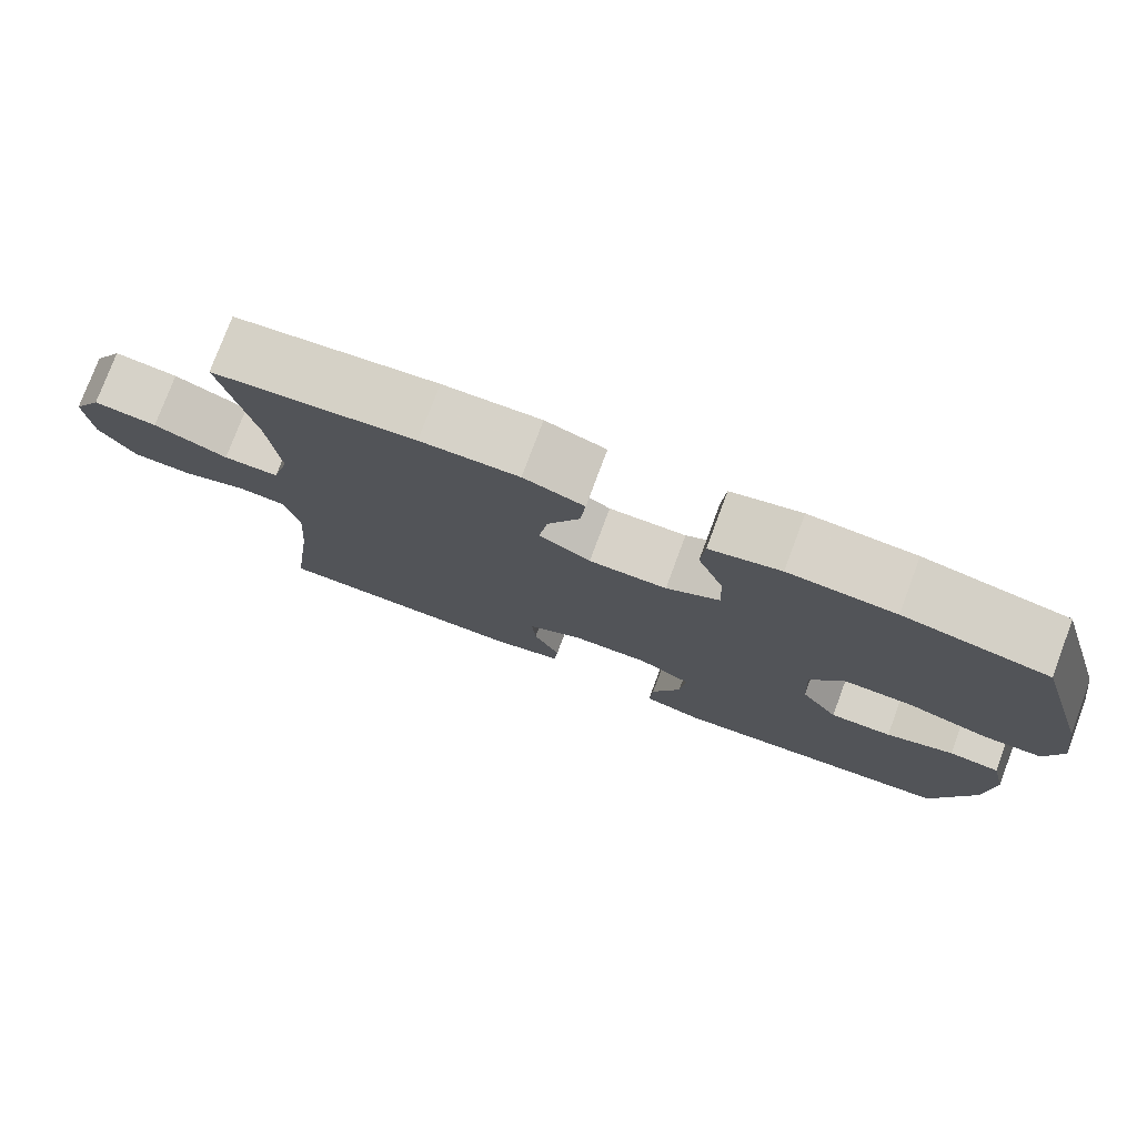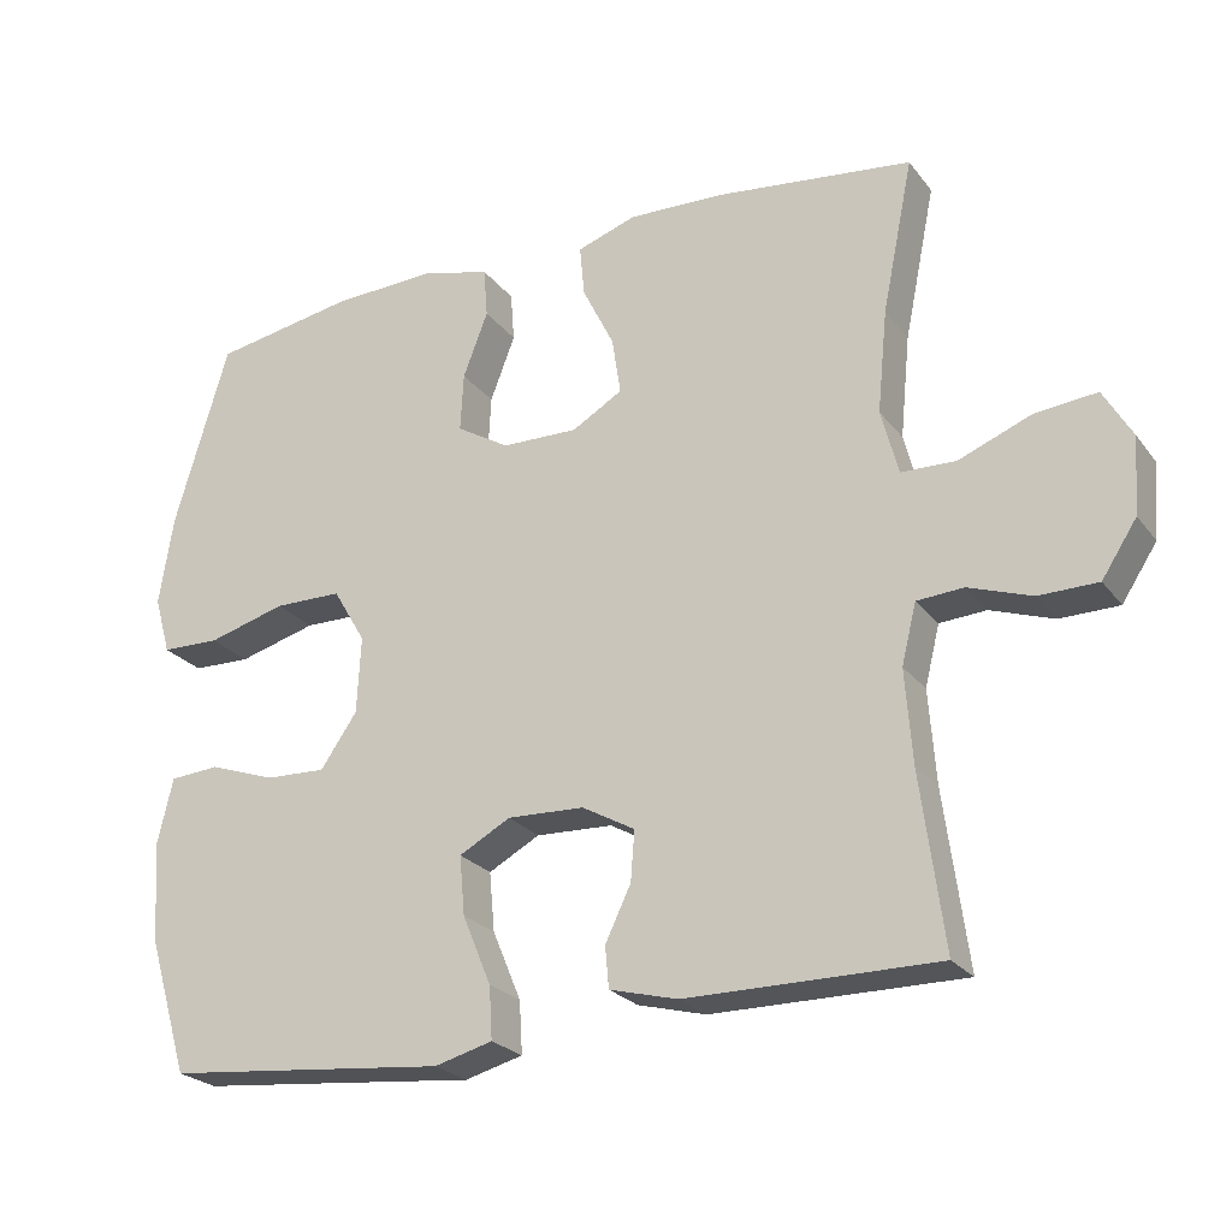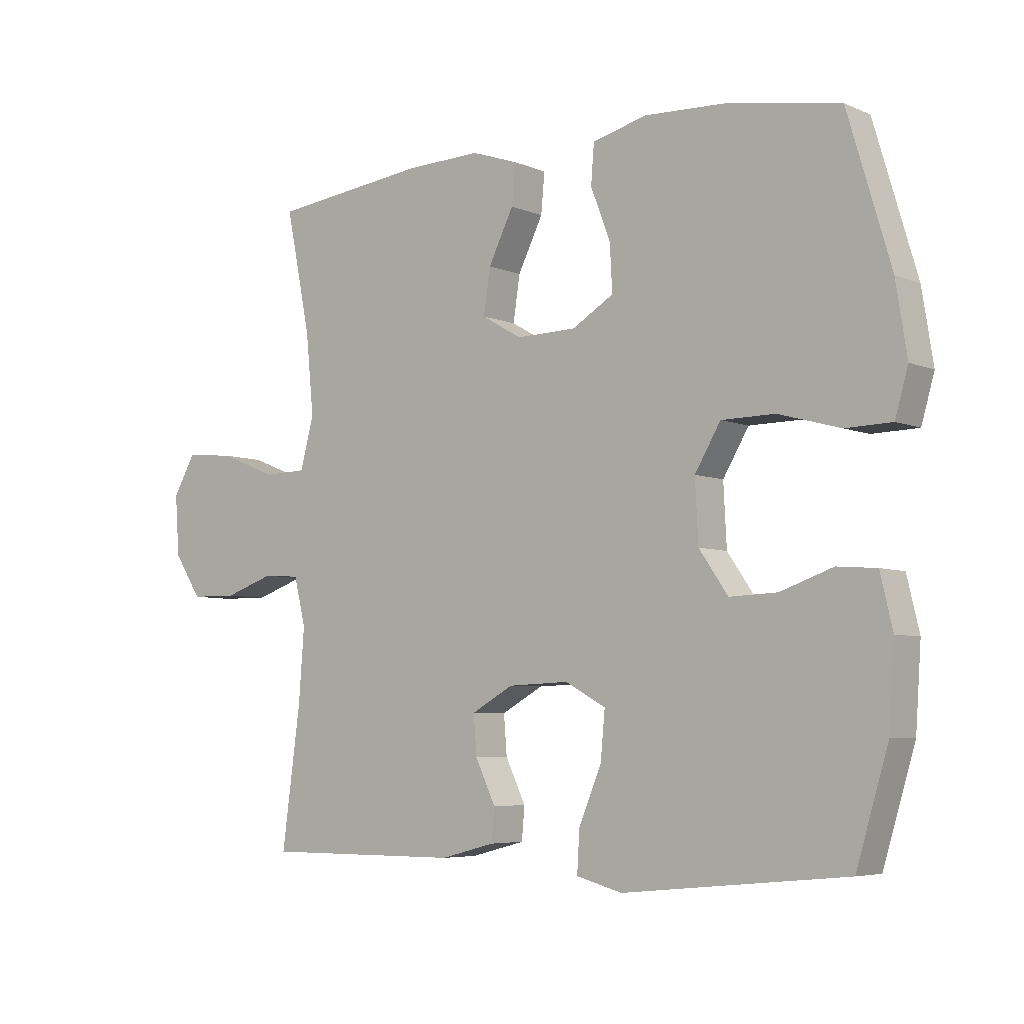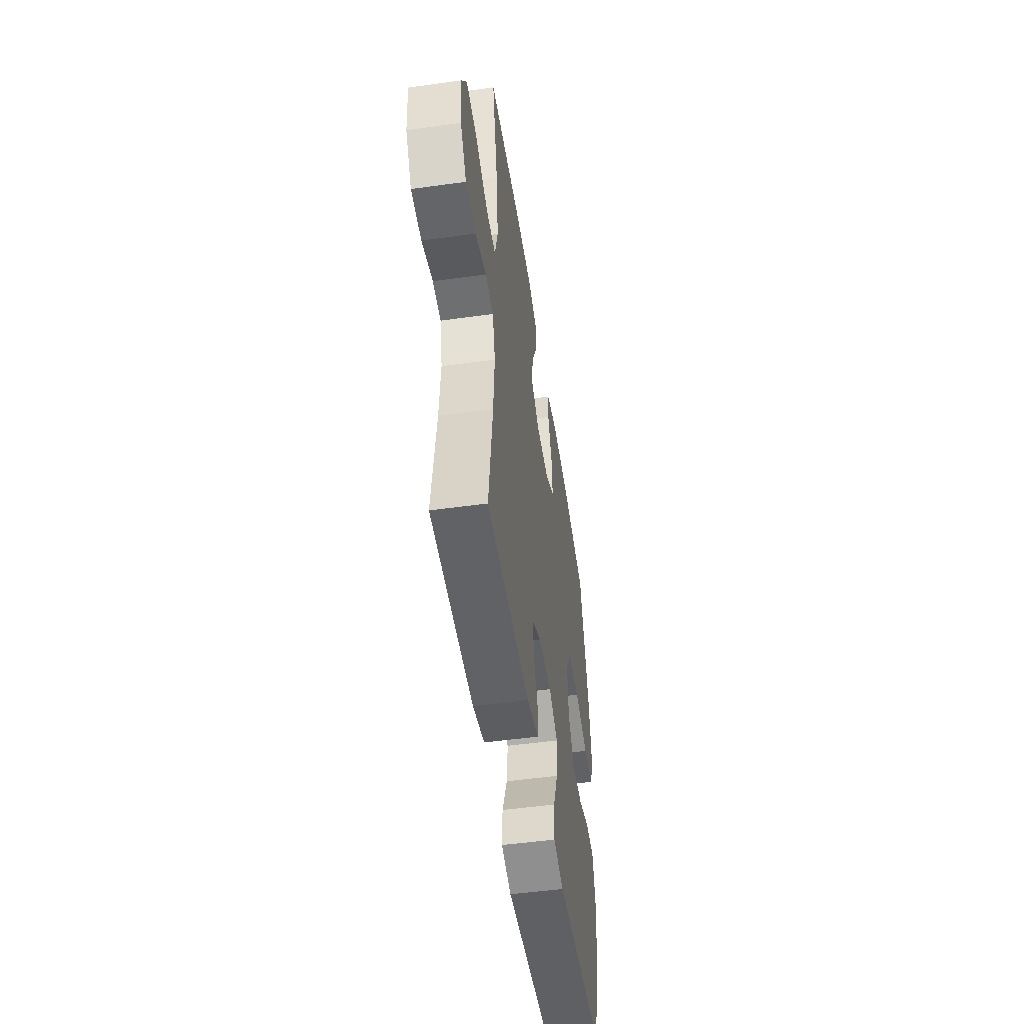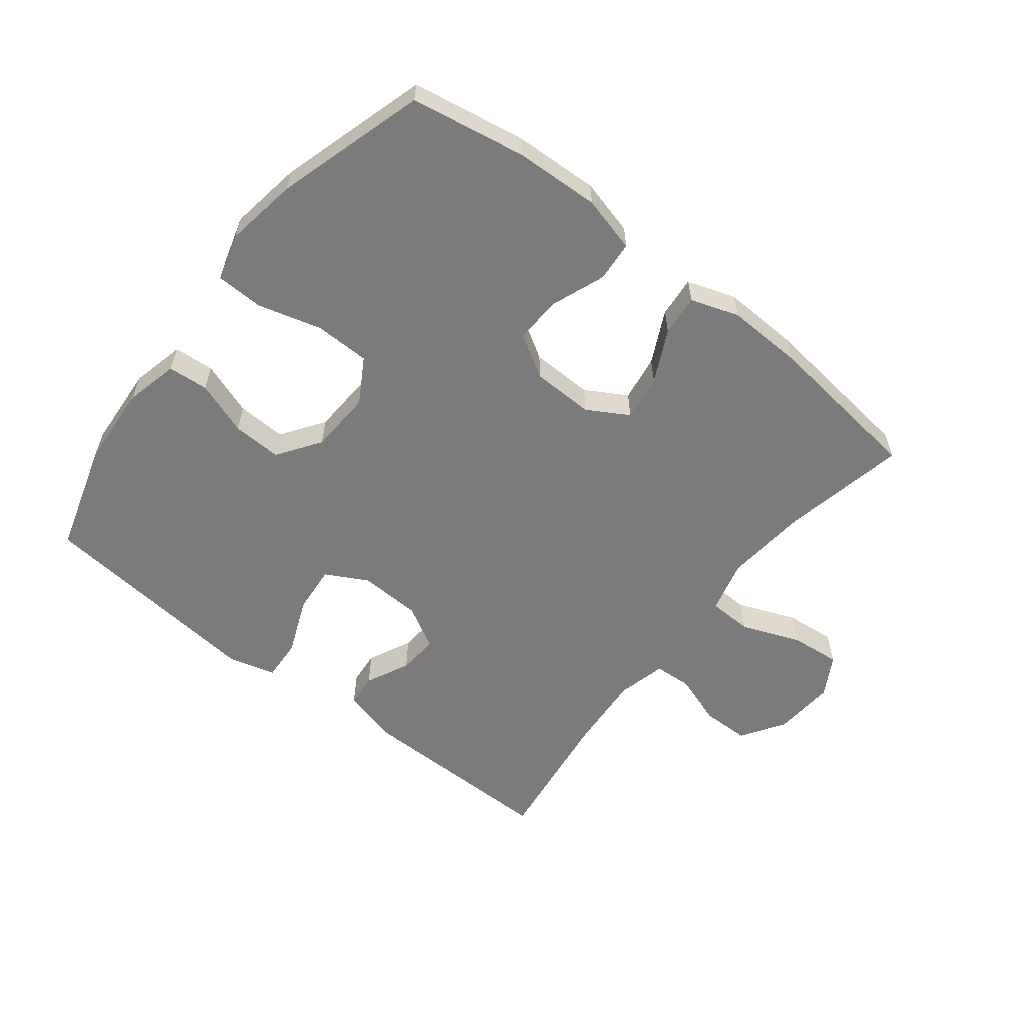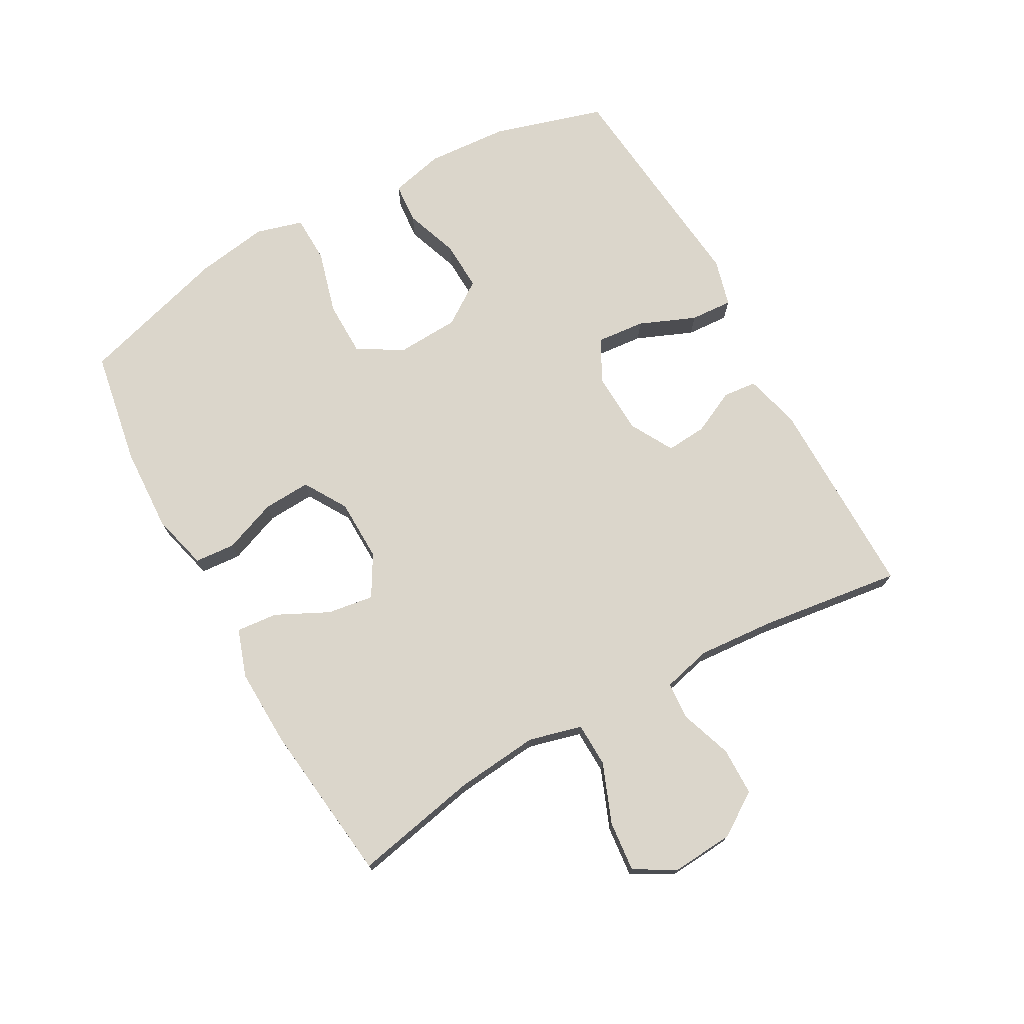
<metadata>
{"format":"obj","ext":"obj","renderer":"f3d","projection":"perspective","resolution":1024,"background":"white","views":[{"elev":77.2,"azim":-159.5,"up":"+Z"},{"elev":-24.1,"azim":27.9,"up":"+Z"},{"elev":-5.6,"azim":-141.7,"up":"+Z"},{"elev":-50.9,"azim":98.6,"up":"+Z"},{"elev":-58.5,"azim":-38.2,"up":"+Y"},{"elev":73.5,"azim":60.9,"up":"+Y"}]}
</metadata>
<code>
v 0.5 0.07 0.5
v 0.46 0.07 0.303
v 0.447 0.07 0.171
v 0.469 0.07 0.087
v 0.539 0.07 0.085
v 0.632 0.07 0.122
v 0.712 0.07 0.13
v 0.749 0.07 0.066
v 0.742 0.07 -0.032
v 0.697 0.07 -0.101
v 0.621 0.07 -0.102
v 0.54 0.07 -0.074
v 0.48 0.07 -0.078
v 0.461 0.07 -0.155
v 0.47 0.07 -0.275
v 0.5 0.07 -0.5
v 0.178 0.07 -0.499
v 0.09 0.07 -0.476
v 0.085 0.07 -0.423
v 0.118 0.07 -0.354
v 0.123 0.07 -0.29
v 0.055 0.07 -0.252
v -0.044 0.07 -0.248
v -0.11 0.07 -0.284
v -0.103 0.07 -0.36
v -0.066 0.07 -0.449
v -0.062 0.07 -0.516
v -0.137 0.07 -0.536
v -0.257 0.07 -0.524
v -0.5 0.07 -0.5
v -0.552 0.07 -0.326
v -0.561 0.07 -0.196
v -0.541 0.07 -0.111
v -0.477 0.07 -0.106
v -0.392 0.07 -0.136
v -0.314 0.07 -0.139
v -0.267 0.07 -0.071
v -0.262 0.07 0.028
v -0.304 0.07 0.099
v -0.391 0.07 0.1
v -0.492 0.07 0.072
v -0.567 0.07 0.074
v -0.588 0.07 0.148
v -0.57 0.07 0.263
v -0.5 0.07 0.5
v -0.318 0.07 0.532
v -0.184 0.07 0.538
v -0.095 0.07 0.515
v -0.09 0.07 0.451
v -0.122 0.07 0.367
v -0.126 0.07 0.292
v -0.058 0.07 0.251
v 0.04 0.07 0.249
v 0.105 0.07 0.287
v 0.094 0.07 0.36
v 0.053 0.07 0.443
v 0.047 0.07 0.508
v 0.123 0.07 0.534
v 0.246 0.07 0.53
v 0.5 0 0.5
v 0.46 0 0.303
v 0.447 0 0.171
v 0.469 0 0.087
v 0.539 0 0.085
v 0.632 0 0.122
v 0.712 0 0.13
v 0.749 0 0.066
v 0.742 0 -0.032
v 0.697 0 -0.101
v 0.621 0 -0.102
v 0.54 0 -0.074
v 0.48 0 -0.078
v 0.461 0 -0.155
v 0.47 0 -0.275
v 0.5 0 -0.5
v 0.178 0 -0.499
v 0.09 0 -0.476
v 0.085 0 -0.423
v 0.118 0 -0.354
v 0.123 0 -0.29
v 0.055 0 -0.252
v -0.044 0 -0.248
v -0.11 0 -0.284
v -0.103 0 -0.36
v -0.066 0 -0.449
v -0.062 0 -0.516
v -0.137 0 -0.536
v -0.257 0 -0.524
v -0.5 0 -0.5
v -0.552 0 -0.326
v -0.561 0 -0.196
v -0.541 0 -0.111
v -0.477 0 -0.106
v -0.392 0 -0.136
v -0.314 0 -0.139
v -0.267 0 -0.071
v -0.262 0 0.028
v -0.304 0 0.099
v -0.391 0 0.1
v -0.492 0 0.072
v -0.567 0 0.074
v -0.588 0 0.148
v -0.57 0 0.263
v -0.5 0 0.5
v -0.318 0 0.532
v -0.184 0 0.538
v -0.095 0 0.515
v -0.09 0 0.451
v -0.122 0 0.367
v -0.126 0 0.292
v -0.058 0 0.251
v 0.04 0 0.249
v 0.105 0 0.287
v 0.094 0 0.36
v 0.053 0 0.443
v 0.047 0 0.508
v 0.123 0 0.534
v 0.246 0 0.53
f 58 59 1 2
f 55 56 57 58
f 54 55 58 2
f 53 54 2 3
f 52 53 3 4
f 47 48 49 50
f 47 50 51
f 46 47 51
f 45 46 51
f 44 45 51 52
f 40 41 42 43
f 39 40 43 44
f 32 33 34 35
f 32 35 36
f 29 30 31 32
f 29 32 36
f 28 29 36 37
f 25 26 27 28
f 24 25 28 37
f 17 18 19 20
f 15 16 17 20
f 14 15 20 21
f 13 14 21 22
f 9 10 11 12
f 9 12 13
f 8 9 13
f 5 6 7 8
f 4 5 8 13
f 39 44 52 4
f 23 24 37 38
f 22 23 38 39
f 4 13 22 39
f 61 60 118 117
f 117 116 115 114
f 61 117 114 113
f 62 61 113 112
f 63 62 112 111
f 109 108 107 106
f 110 109 106
f 110 106 105
f 110 105 104
f 111 110 104 103
f 102 101 100 99
f 103 102 99 98
f 94 93 92 91
f 95 94 91
f 91 90 89 88
f 95 91 88
f 96 95 88 87
f 87 86 85 84
f 96 87 84 83
f 79 78 77 76
f 79 76 75 74
f 80 79 74 73
f 81 80 73 72
f 71 70 69 68
f 72 71 68
f 72 68 67
f 67 66 65 64
f 72 67 64 63
f 63 111 103 98
f 97 96 83 82
f 98 97 82 81
f 98 81 72 63
f 1 60 61 2
f 2 61 62 3
f 3 62 63 4
f 4 63 64 5
f 5 64 65 6
f 6 65 66 7
f 7 66 67 8
f 8 67 68 9
f 9 68 69 10
f 10 69 70 11
f 11 70 71 12
f 12 71 72 13
f 13 72 73 14
f 14 73 74 15
f 15 74 75 16
f 16 75 76 17
f 17 76 77 18
f 18 77 78 19
f 19 78 79 20
f 20 79 80 21
f 21 80 81 22
f 22 81 82 23
f 23 82 83 24
f 24 83 84 25
f 25 84 85 26
f 26 85 86 27
f 27 86 87 28
f 28 87 88 29
f 29 88 89 30
f 30 89 90 31
f 31 90 91 32
f 32 91 92 33
f 33 92 93 34
f 34 93 94 35
f 35 94 95 36
f 36 95 96 37
f 37 96 97 38
f 38 97 98 39
f 39 98 99 40
f 40 99 100 41
f 41 100 101 42
f 42 101 102 43
f 43 102 103 44
f 44 103 104 45
f 45 104 105 46
f 46 105 106 47
f 47 106 107 48
f 48 107 108 49
f 49 108 109 50
f 50 109 110 51
f 51 110 111 52
f 52 111 112 53
f 53 112 113 54
f 54 113 114 55
f 55 114 115 56
f 56 115 116 57
f 57 116 117 58
f 58 117 118 59
f 59 118 60 1

</code>
